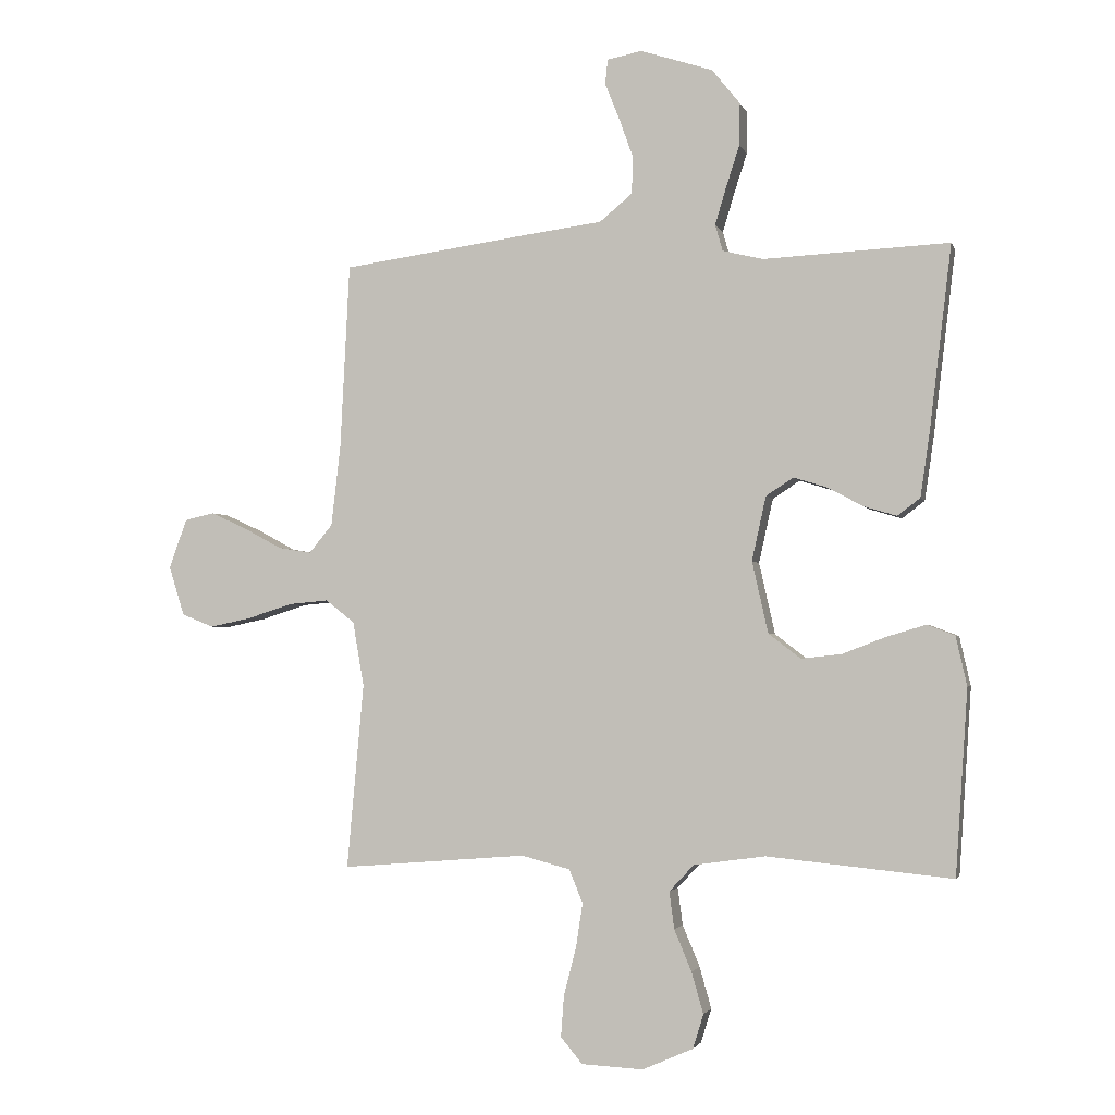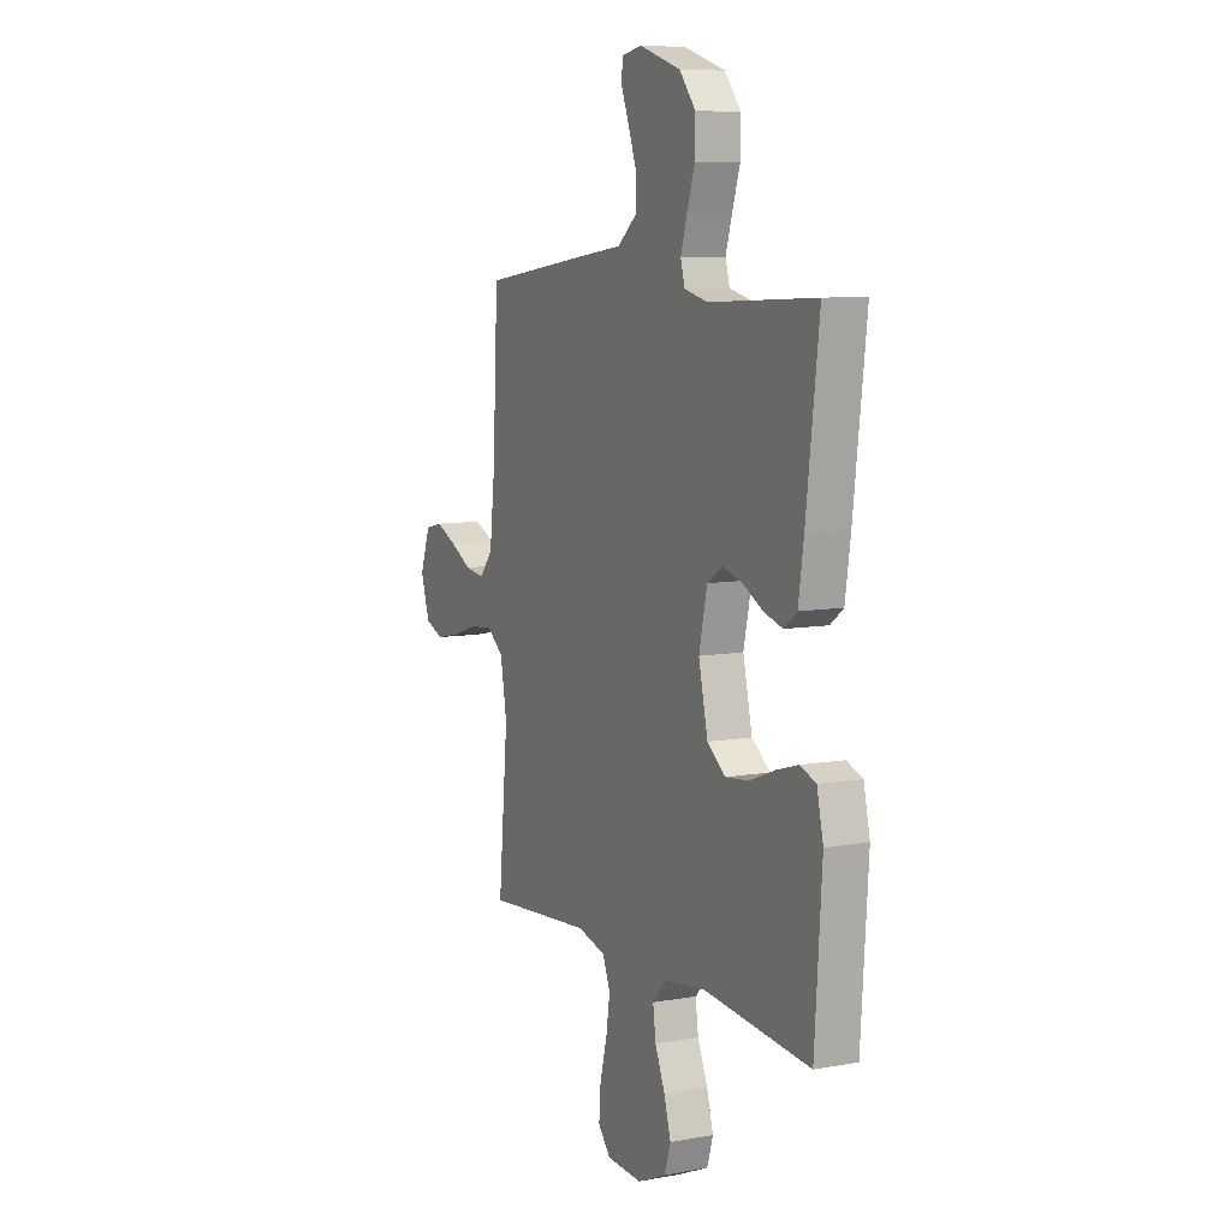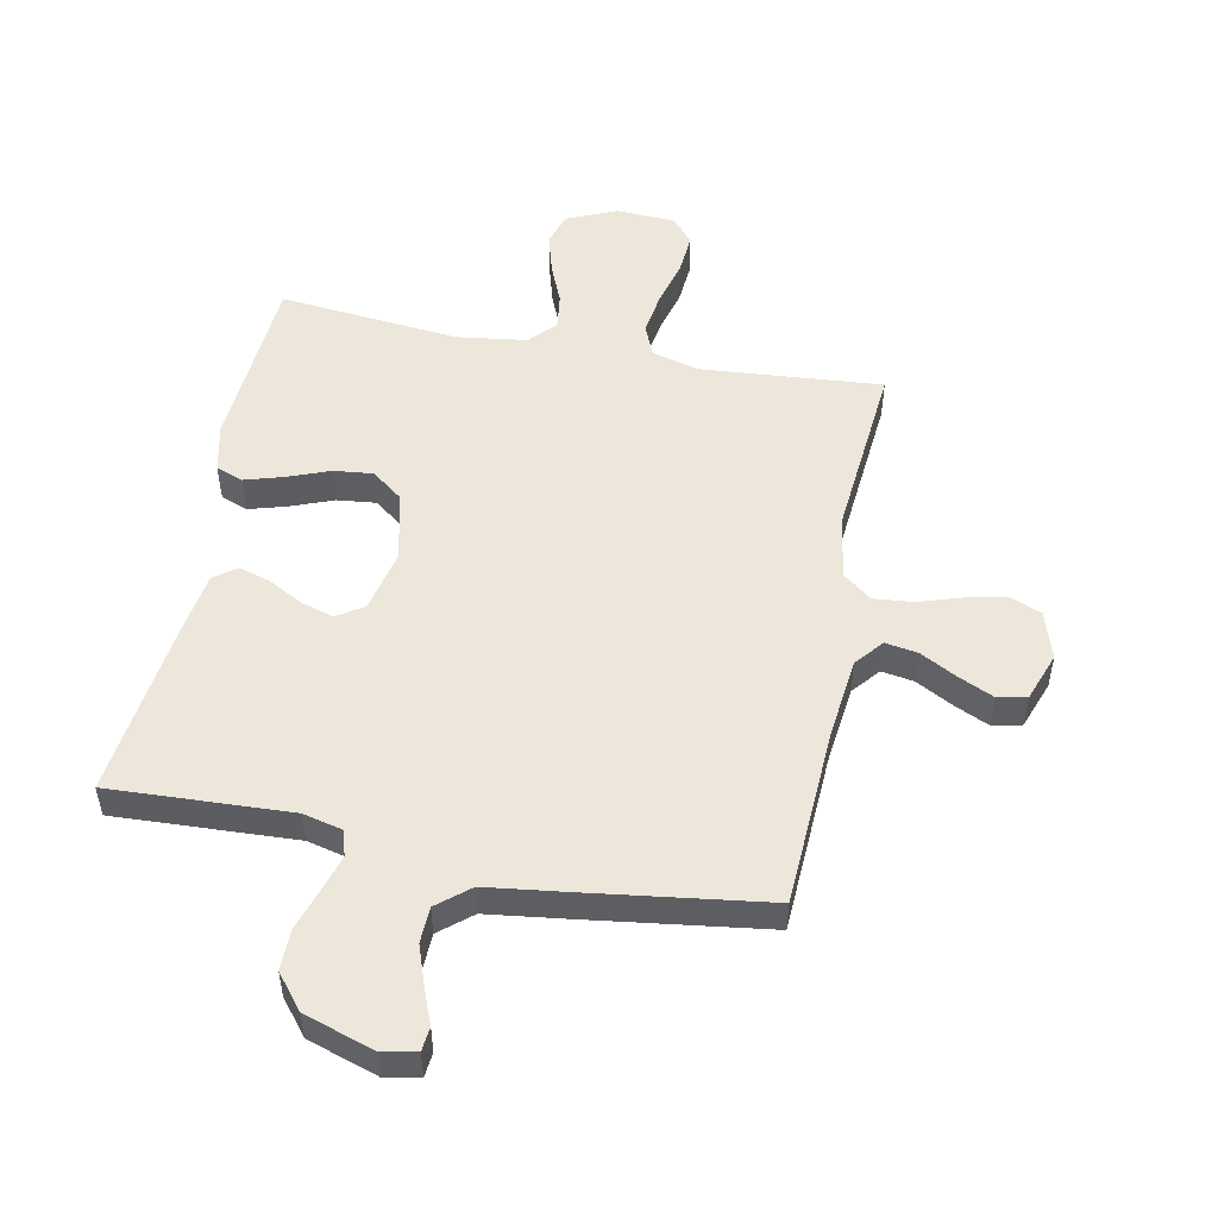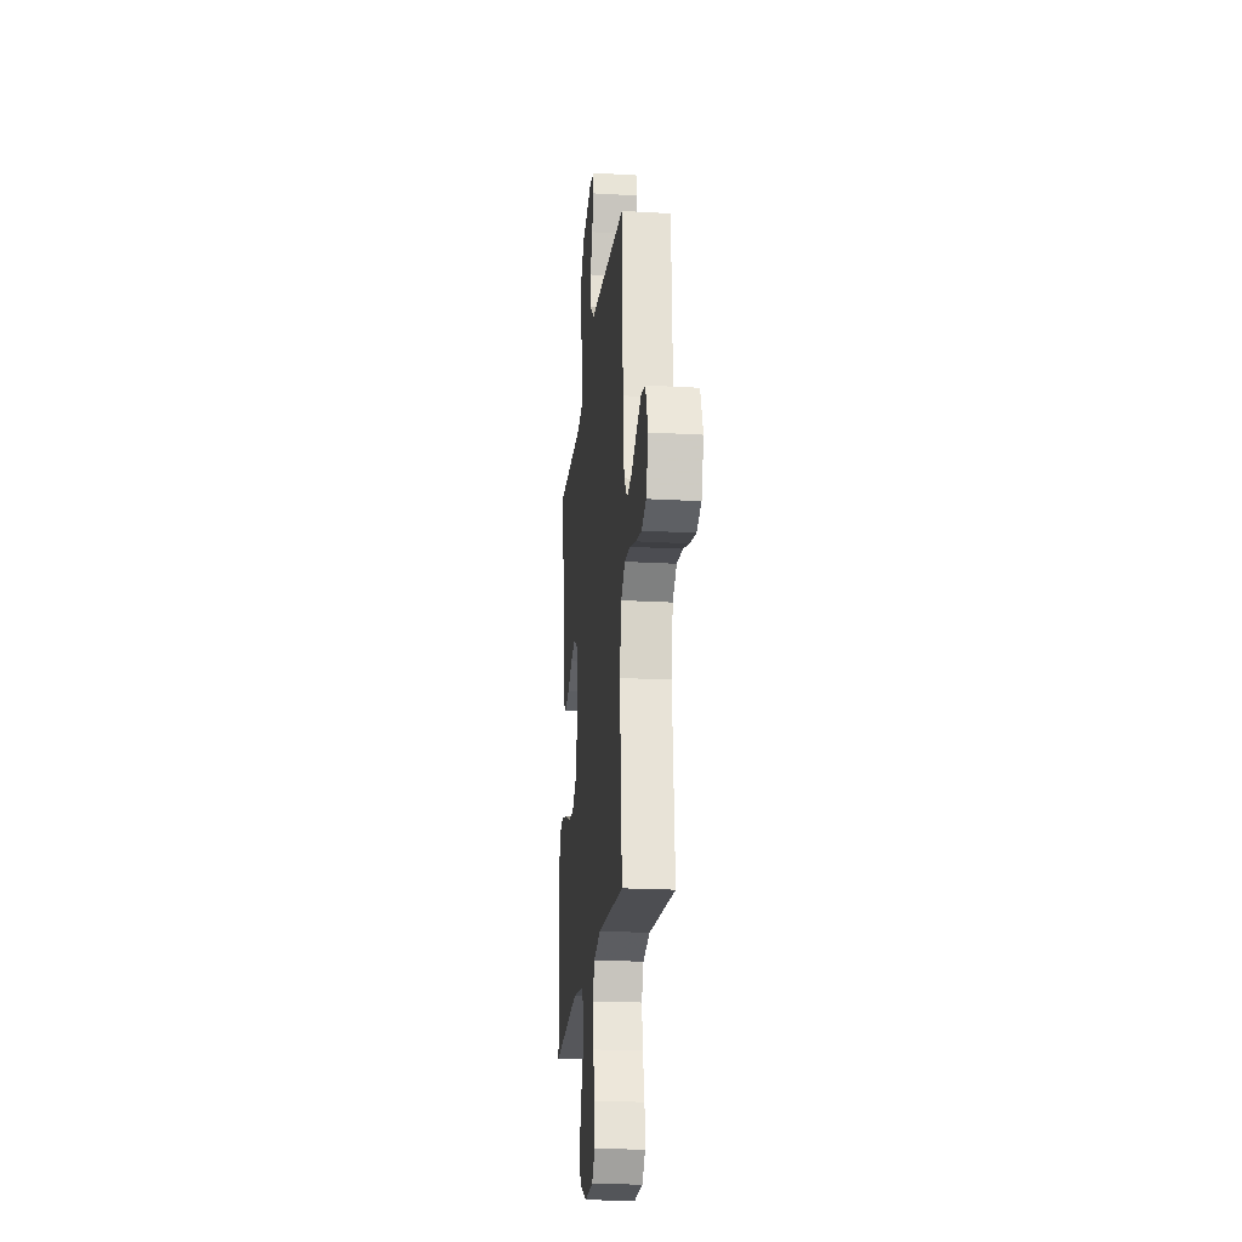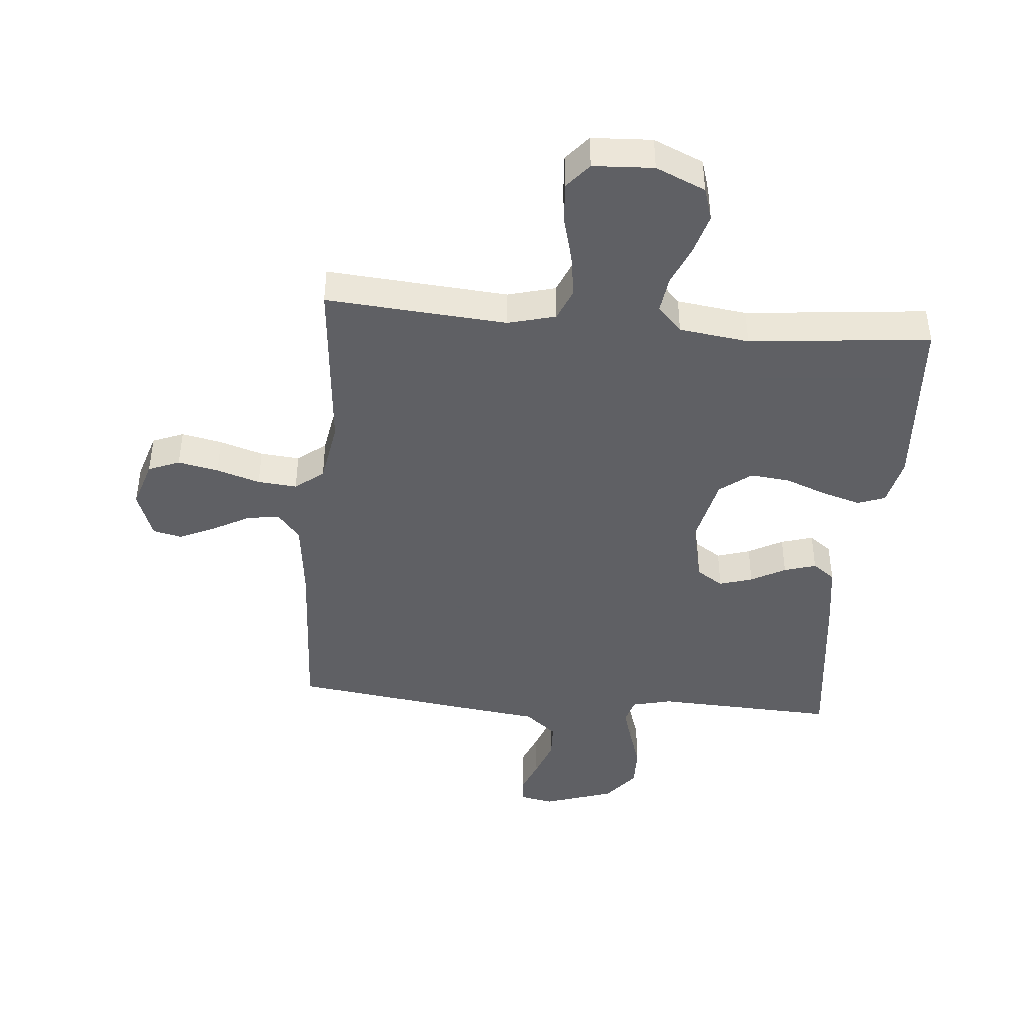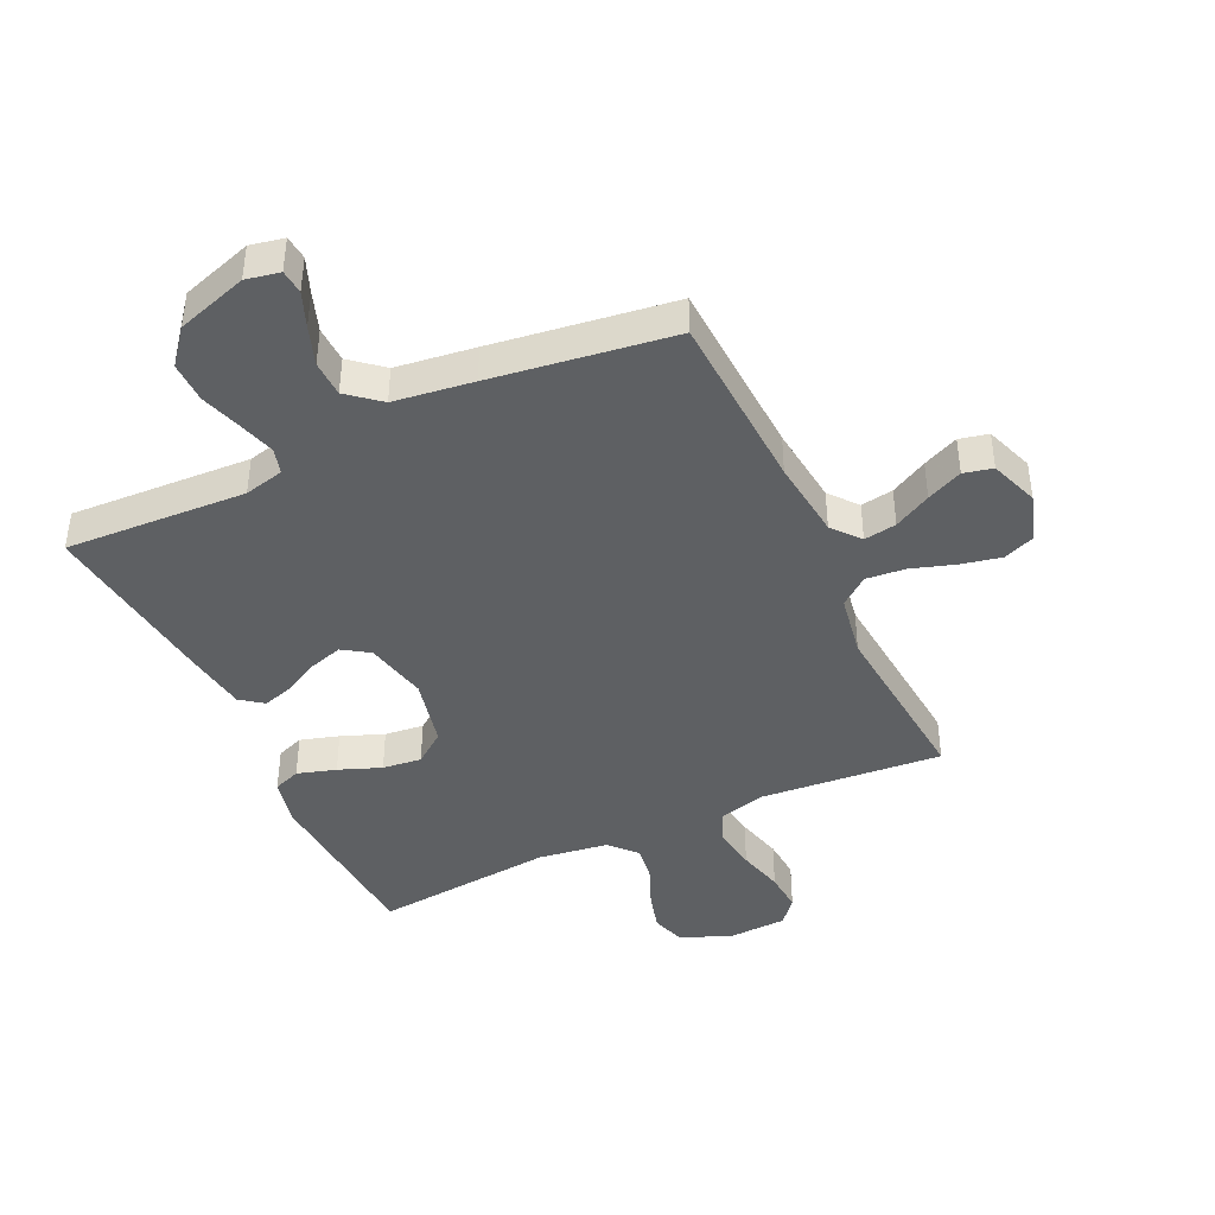
<metadata>
{"format":"obj","ext":"obj","renderer":"f3d","projection":"perspective","resolution":1024,"background":"white","views":[{"elev":-2.6,"azim":-166.0,"up":"+Z"},{"elev":8.3,"azim":-116.4,"up":"+Z"},{"elev":51.4,"azim":11.2,"up":"+Y"},{"elev":-21.6,"azim":84.1,"up":"+Z"},{"elev":-43.2,"azim":175.0,"up":"+Y"},{"elev":-42.2,"azim":25.0,"up":"+Y"}]}
</metadata>
<code>
v -0.5 0.07 0.5
v -0.2 0.07 0.486
v -0.134 0.07 0.502
v -0.122 0.07 0.545
v -0.14 0.07 0.605
v -0.162 0.07 0.673
v -0.163 0.07 0.741
v -0.117 0.07 0.798
v 0 0.07 0.836
v 0.056 0.07 0.825
v 0.06 0.07 0.785
v 0.037 0.07 0.727
v 0.014 0.07 0.662
v 0.016 0.07 0.602
v 0.069 0.07 0.558
v 0.2 0.07 0.541
v 0.5 0.07 0.5
v 0.515 0.07 0.2
v 0.53 0.07 0.068
v 0.568 0.07 0.022
v 0.622 0.07 0.031
v 0.683 0.07 0.064
v 0.742 0.07 0.091
v 0.79 0.07 0.08
v 0.819 0.07 0
v 0.794 0.07 -0.08
v 0.742 0.07 -0.101
v 0.675 0.07 -0.087
v 0.603 0.07 -0.064
v 0.538 0.07 -0.058
v 0.491 0.07 -0.095
v 0.473 0.07 -0.2
v 0.5 0.07 -0.5
v 0.2 0.07 -0.476
v 0.121 0.07 -0.497
v 0.099 0.07 -0.551
v 0.11 0.07 -0.623
v 0.13 0.07 -0.7
v 0.135 0.07 -0.767
v 0.1 0.07 -0.809
v 0 0.07 -0.814
v -0.082 0.07 -0.778
v -0.099 0.07 -0.723
v -0.08 0.07 -0.656
v -0.052 0.07 -0.589
v -0.044 0.07 -0.529
v -0.084 0.07 -0.486
v -0.2 0.07 -0.47
v -0.5 0.07 -0.5
v -0.52 0.07 -0.2
v -0.502 0.07 -0.12
v -0.457 0.07 -0.103
v -0.393 0.07 -0.122
v -0.323 0.07 -0.149
v -0.258 0.07 -0.156
v -0.206 0.07 -0.116
v -0.18 0.07 0
v -0.203 0.07 0.104
v -0.247 0.07 0.133
v -0.302 0.07 0.116
v -0.359 0.07 0.085
v -0.412 0.07 0.069
v -0.449 0.07 0.097
v -0.464 0.07 0.2
v -0.5 0 0.5
v -0.2 0 0.486
v -0.134 0 0.502
v -0.122 0 0.545
v -0.14 0 0.605
v -0.162 0 0.673
v -0.163 0 0.741
v -0.117 0 0.798
v 0 0 0.836
v 0.056 0 0.825
v 0.06 0 0.785
v 0.037 0 0.727
v 0.014 0 0.662
v 0.016 0 0.602
v 0.069 0 0.558
v 0.2 0 0.541
v 0.5 0 0.5
v 0.515 0 0.2
v 0.53 0 0.068
v 0.568 0 0.022
v 0.622 0 0.031
v 0.683 0 0.064
v 0.742 0 0.091
v 0.79 0 0.08
v 0.819 0 0
v 0.794 0 -0.08
v 0.742 0 -0.101
v 0.675 0 -0.087
v 0.603 0 -0.064
v 0.538 0 -0.058
v 0.491 0 -0.095
v 0.473 0 -0.2
v 0.5 0 -0.5
v 0.2 0 -0.476
v 0.121 0 -0.497
v 0.099 0 -0.551
v 0.11 0 -0.623
v 0.13 0 -0.7
v 0.135 0 -0.767
v 0.1 0 -0.809
v 0 0 -0.814
v -0.082 0 -0.778
v -0.099 0 -0.723
v -0.08 0 -0.656
v -0.052 0 -0.589
v -0.044 0 -0.529
v -0.084 0 -0.486
v -0.2 0 -0.47
v -0.5 0 -0.5
v -0.52 0 -0.2
v -0.502 0 -0.12
v -0.457 0 -0.103
v -0.393 0 -0.122
v -0.323 0 -0.149
v -0.258 0 -0.156
v -0.206 0 -0.116
v -0.18 0 0
v -0.203 0 0.104
v -0.247 0 0.133
v -0.302 0 0.116
v -0.359 0 0.085
v -0.412 0 0.069
v -0.449 0 0.097
v -0.464 0 0.2
f 64 1 2
f 63 64 2
f 62 63 2
f 61 62 2
f 60 61 2
f 59 60 2 3
f 58 59 3
f 57 58 3 4
f 52 53 54
f 51 52 54
f 50 51 54
f 49 50 54
f 48 49 54
f 47 48 54 55
f 46 47 55 56
f 43 44 45
f 42 43 45
f 41 42 45
f 40 41 45
f 39 40 45
f 38 39 45
f 37 38 45
f 36 37 45 46
f 46 56 57
f 36 46 57
f 35 36 57
f 32 33 34
f 35 57 4
f 34 35 4
f 32 34 4
f 31 32 4
f 27 28 29
f 26 27 29
f 25 26 29
f 24 25 29
f 23 24 29
f 22 23 29
f 21 22 29
f 20 21 29 30
f 15 16 17 18
f 15 18 19
f 31 4 5
f 30 31 5
f 20 30 5
f 19 20 5
f 15 19 5
f 14 15 5
f 9 10 11 12
f 7 8 9
f 6 7 9
f 5 6 9
f 14 5 9
f 13 14 9
f 9 12 13
f 66 65 128
f 66 128 127
f 66 127 126
f 66 126 125
f 66 125 124
f 67 66 124 123
f 67 123 122
f 68 67 122 121
f 118 117 116
f 118 116 115
f 118 115 114
f 118 114 113
f 118 113 112
f 119 118 112 111
f 120 119 111 110
f 109 108 107
f 109 107 106
f 109 106 105
f 109 105 104
f 109 104 103
f 109 103 102
f 109 102 101
f 110 109 101 100
f 121 120 110
f 121 110 100
f 121 100 99
f 98 97 96
f 68 121 99
f 68 99 98
f 68 98 96
f 68 96 95
f 93 92 91
f 93 91 90
f 93 90 89
f 93 89 88
f 93 88 87
f 93 87 86
f 93 86 85
f 94 93 85 84
f 82 81 80 79
f 83 82 79
f 69 68 95
f 69 95 94
f 69 94 84
f 69 84 83
f 69 83 79
f 69 79 78
f 76 75 74 73
f 73 72 71
f 73 71 70
f 73 70 69
f 73 69 78
f 73 78 77
f 77 76 73
f 1 65 66 2
f 2 66 67 3
f 3 67 68 4
f 4 68 69 5
f 5 69 70 6
f 6 70 71 7
f 7 71 72 8
f 8 72 73 9
f 9 73 74 10
f 10 74 75 11
f 11 75 76 12
f 12 76 77 13
f 13 77 78 14
f 14 78 79 15
f 15 79 80 16
f 16 80 81 17
f 17 81 82 18
f 18 82 83 19
f 19 83 84 20
f 20 84 85 21
f 21 85 86 22
f 22 86 87 23
f 23 87 88 24
f 24 88 89 25
f 25 89 90 26
f 26 90 91 27
f 27 91 92 28
f 28 92 93 29
f 29 93 94 30
f 30 94 95 31
f 31 95 96 32
f 32 96 97 33
f 33 97 98 34
f 34 98 99 35
f 35 99 100 36
f 36 100 101 37
f 37 101 102 38
f 38 102 103 39
f 39 103 104 40
f 40 104 105 41
f 41 105 106 42
f 42 106 107 43
f 43 107 108 44
f 44 108 109 45
f 45 109 110 46
f 46 110 111 47
f 47 111 112 48
f 48 112 113 49
f 49 113 114 50
f 50 114 115 51
f 51 115 116 52
f 52 116 117 53
f 53 117 118 54
f 54 118 119 55
f 55 119 120 56
f 56 120 121 57
f 57 121 122 58
f 58 122 123 59
f 59 123 124 60
f 60 124 125 61
f 61 125 126 62
f 62 126 127 63
f 63 127 128 64
f 64 128 65 1

</code>
